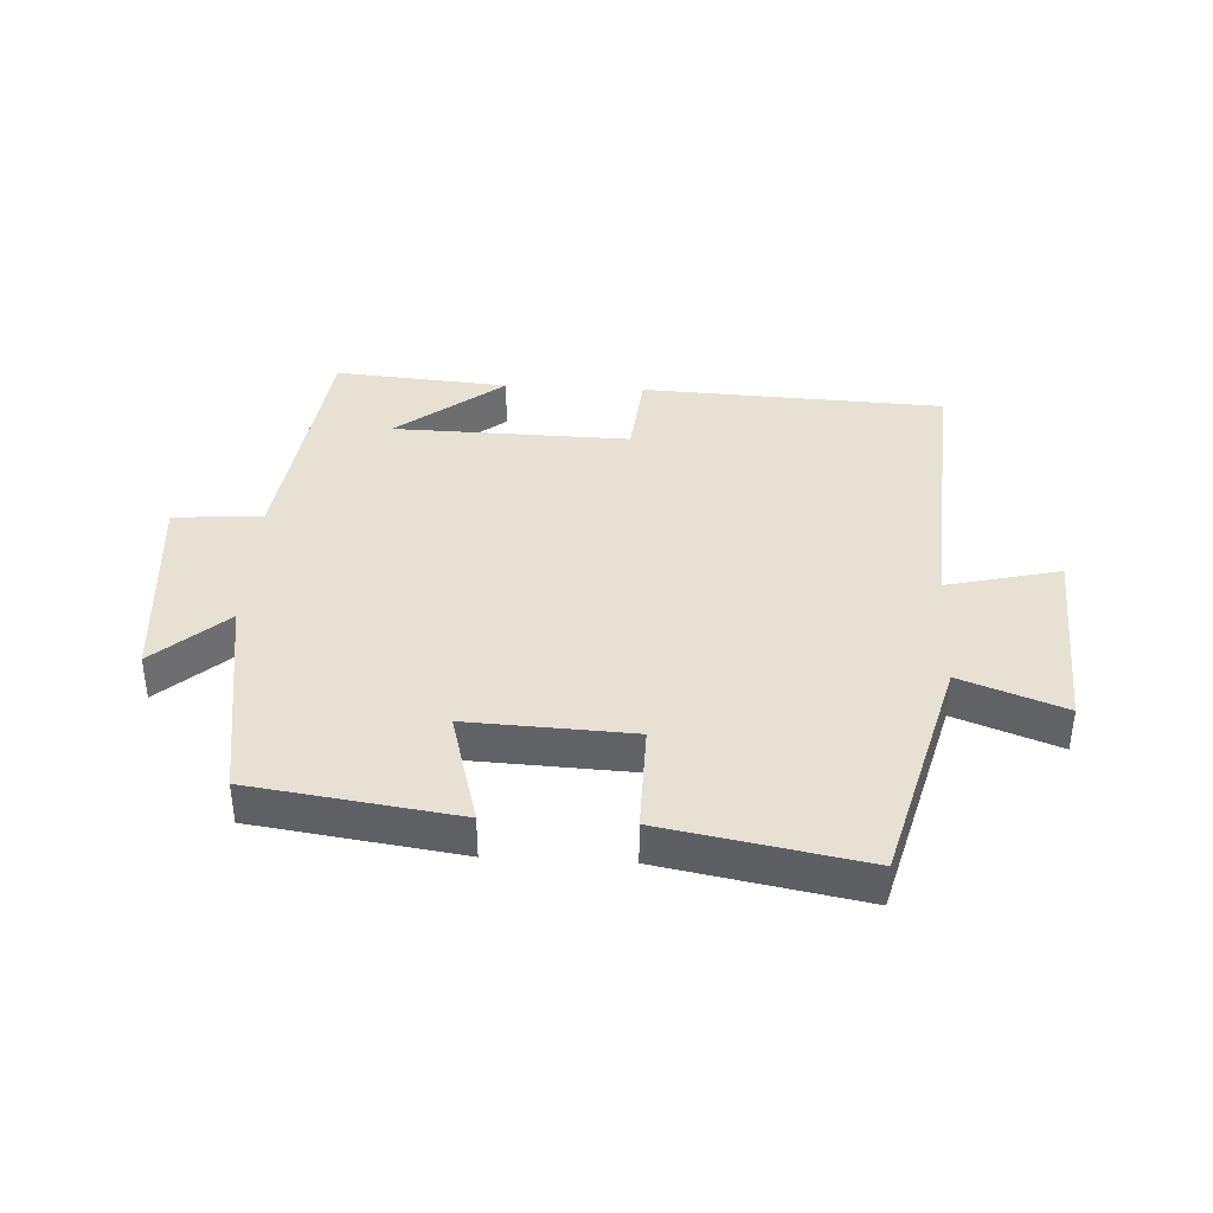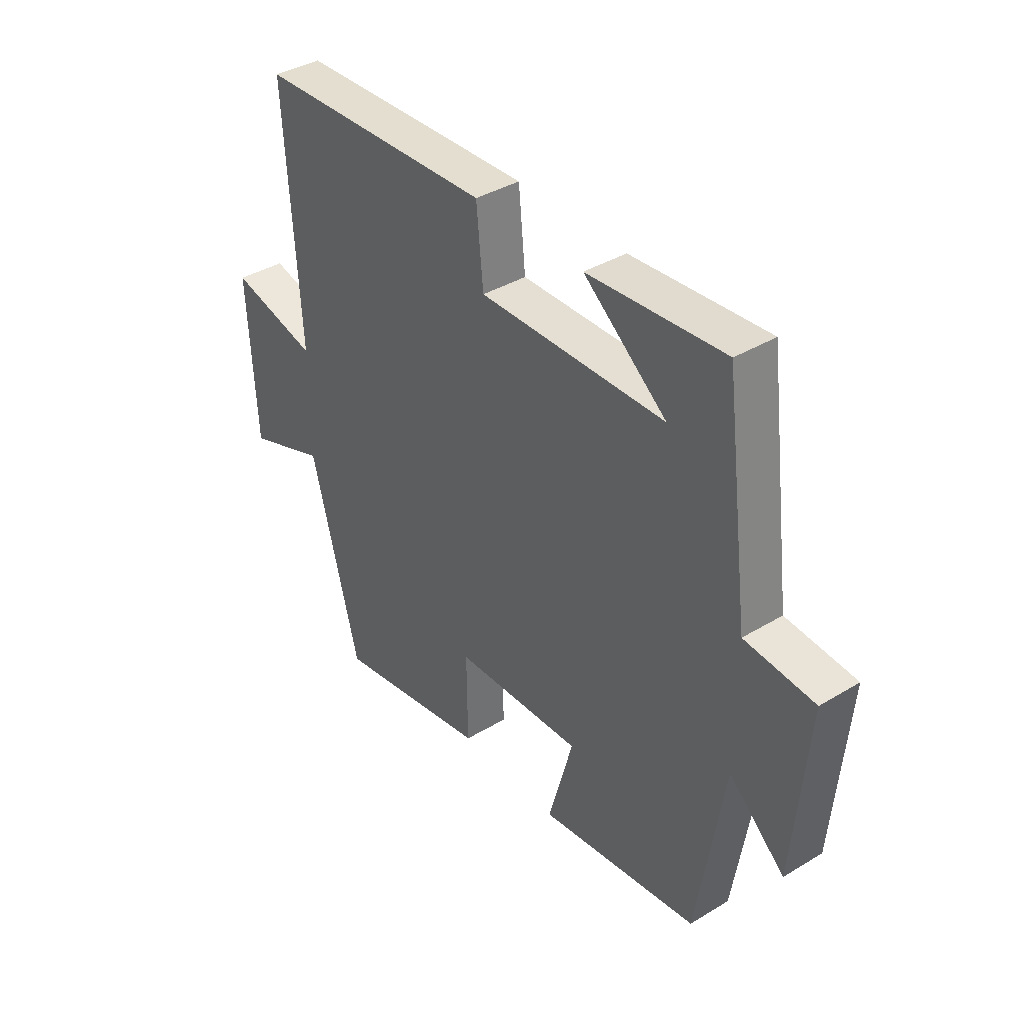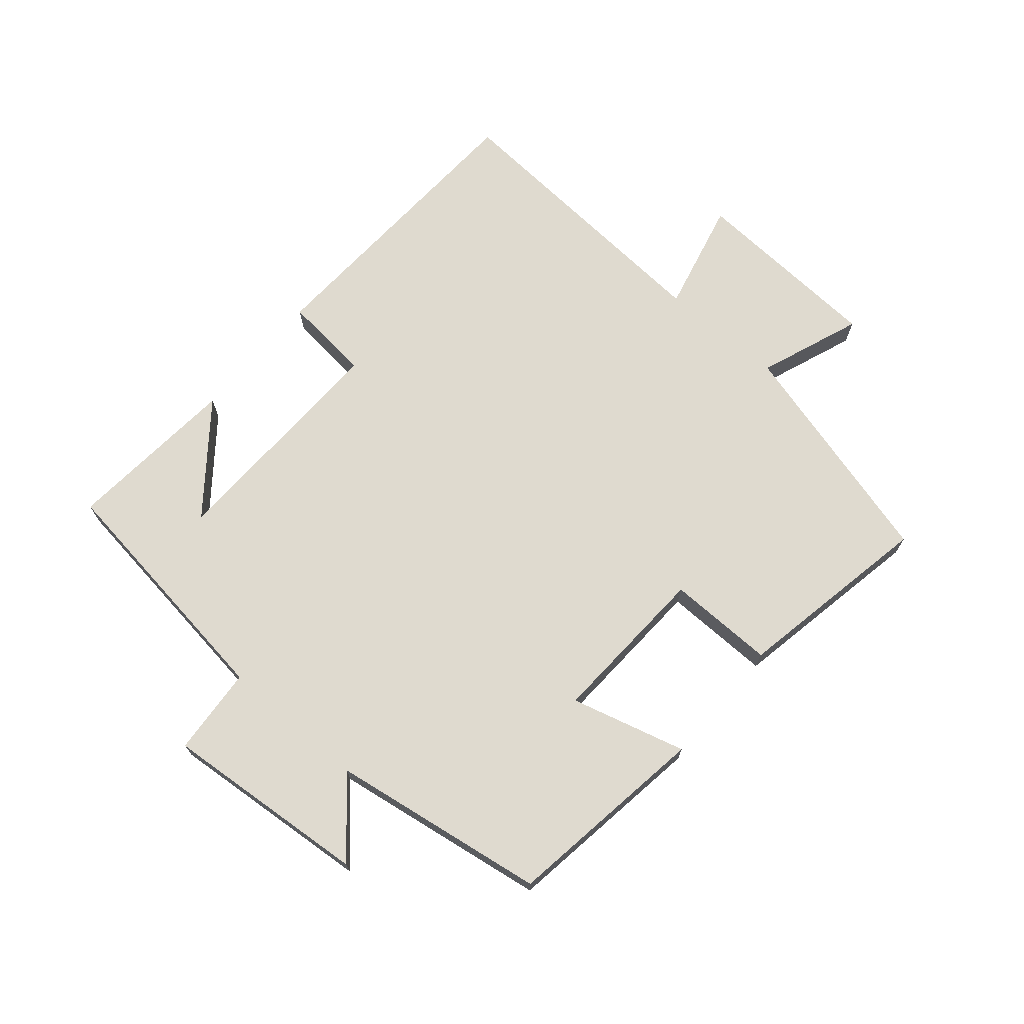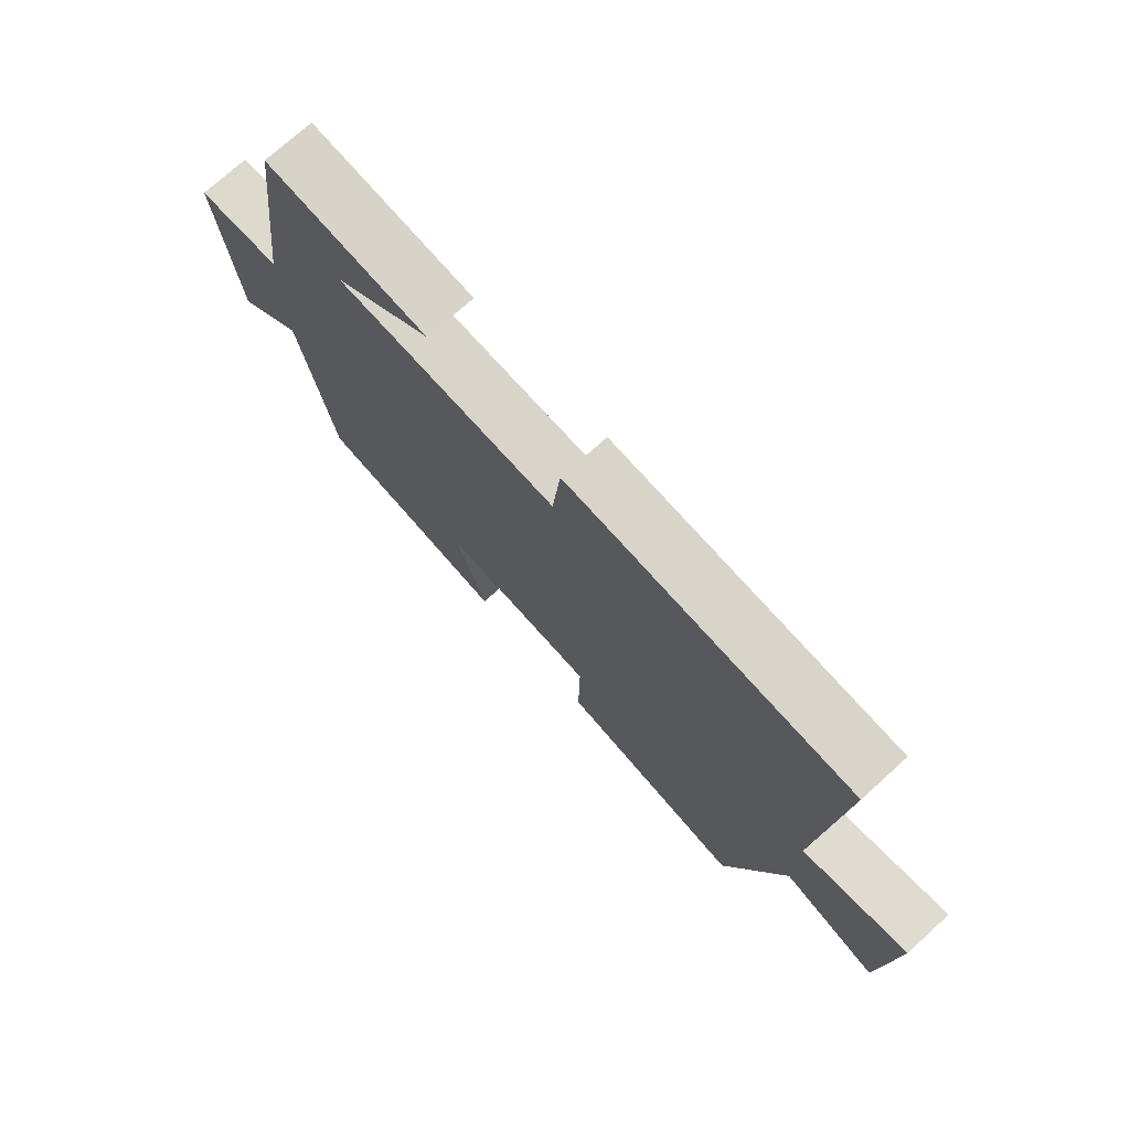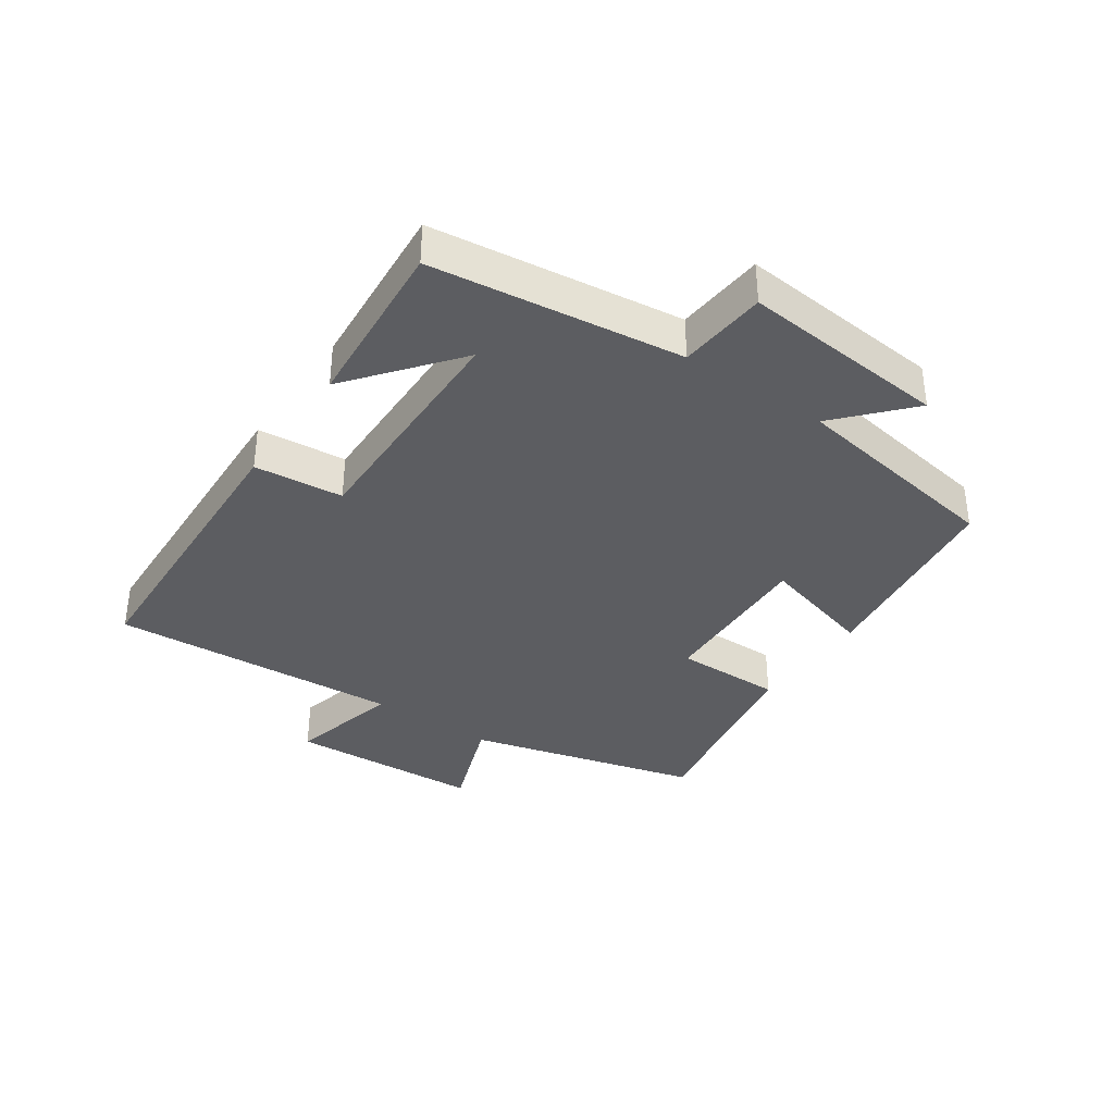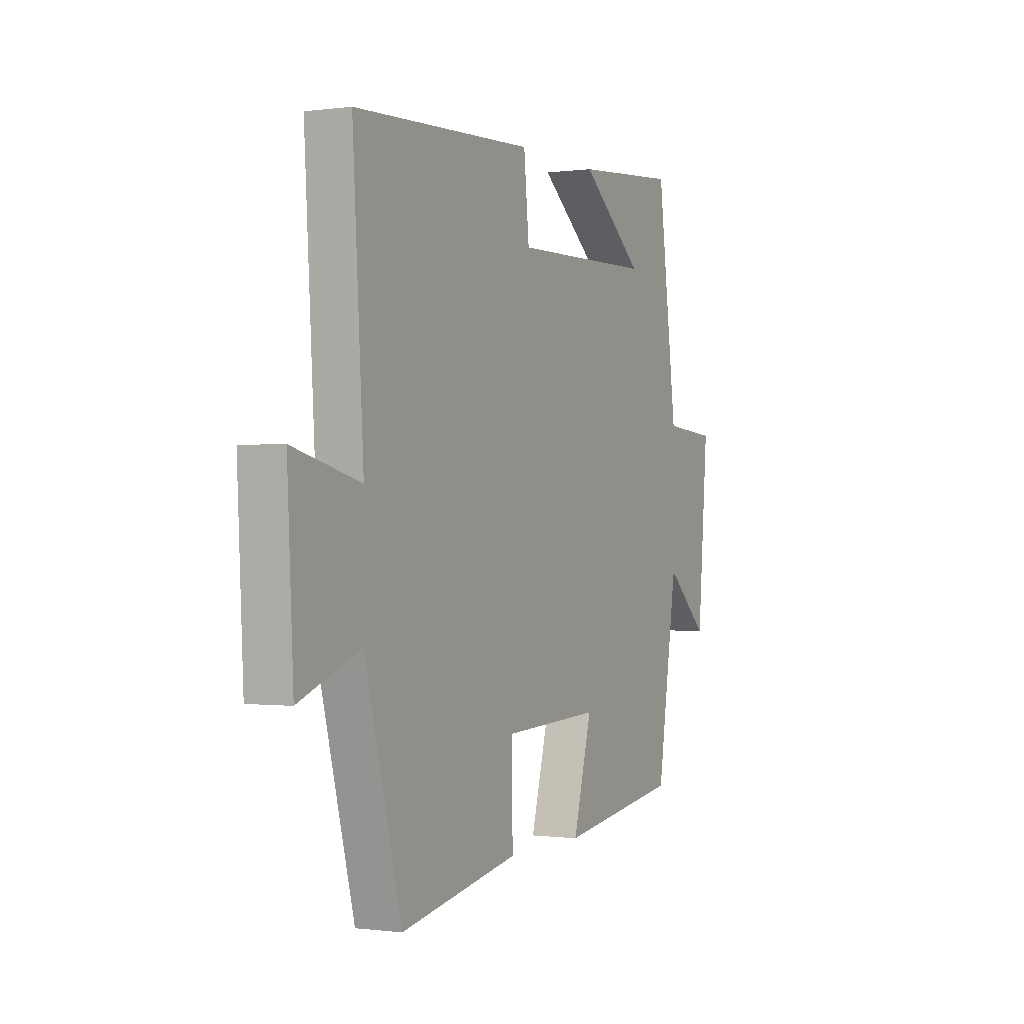
<metadata>
{"format":"obj","ext":"obj","renderer":"f3d","projection":"perspective","resolution":1024,"background":"white","views":[{"elev":38.7,"azim":-176.9,"up":"+Y"},{"elev":38.5,"azim":52.7,"up":"+Z"},{"elev":70.6,"azim":130.6,"up":"+Y"},{"elev":74.2,"azim":-132.2,"up":"+Z"},{"elev":-36.3,"azim":55.2,"up":"+Y"},{"elev":-0.5,"azim":-63.4,"up":"+Z"}]}
</metadata>
<code>
v -0.529 0.07 0.478
v -0.05 0.07 0.5
v -0.036 0.07 0.359
v 0.34 0.07 0.367
v 0.172 0.07 0.5
v 0.448 0.07 0.523
v 0.5 0.07 0.127
v 0.641 0.07 0.116
v 0.613 0.07 -0.212
v 0.5 0.07 -0.111
v 0.446 0.07 -0.454
v 0.121 0.07 -0.5
v 0.171 0.07 -0.317
v -0.089 0.07 -0.329
v -0.087 0.07 -0.5
v -0.402 0.07 -0.558
v -0.5 0.07 -0.19
v -0.663 0.07 -0.251
v -0.679 0.07 0.057
v -0.5 0.07 0.014
v -0.529 0 0.478
v -0.05 0 0.5
v -0.036 0 0.359
v 0.34 0 0.367
v 0.172 0 0.5
v 0.448 0 0.523
v 0.5 0 0.127
v 0.641 0 0.116
v 0.613 0 -0.212
v 0.5 0 -0.111
v 0.446 0 -0.454
v 0.121 0 -0.5
v 0.171 0 -0.317
v -0.089 0 -0.329
v -0.087 0 -0.5
v -0.402 0 -0.558
v -0.5 0 -0.19
v -0.663 0 -0.251
v -0.679 0 0.057
v -0.5 0 0.014
f 17 18 19 20
f 15 16 17 20
f 14 15 20 1
f 13 14 1
f 10 11 12 13
f 10 13 1
f 7 8 9 10
f 4 5 6
f 4 6 7 10
f 1 2 3
f 10 1 3
f 3 4 10
f 40 39 38 37
f 40 37 36 35
f 21 40 35 34
f 21 34 33
f 33 32 31 30
f 21 33 30
f 30 29 28 27
f 26 25 24
f 30 27 26 24
f 23 22 21
f 23 21 30
f 30 24 23
f 1 21 22 2
f 2 22 23 3
f 3 23 24 4
f 4 24 25 5
f 5 25 26 6
f 6 26 27 7
f 7 27 28 8
f 8 28 29 9
f 9 29 30 10
f 10 30 31 11
f 11 31 32 12
f 12 32 33 13
f 13 33 34 14
f 14 34 35 15
f 15 35 36 16
f 16 36 37 17
f 17 37 38 18
f 18 38 39 19
f 19 39 40 20
f 20 40 21 1

</code>
